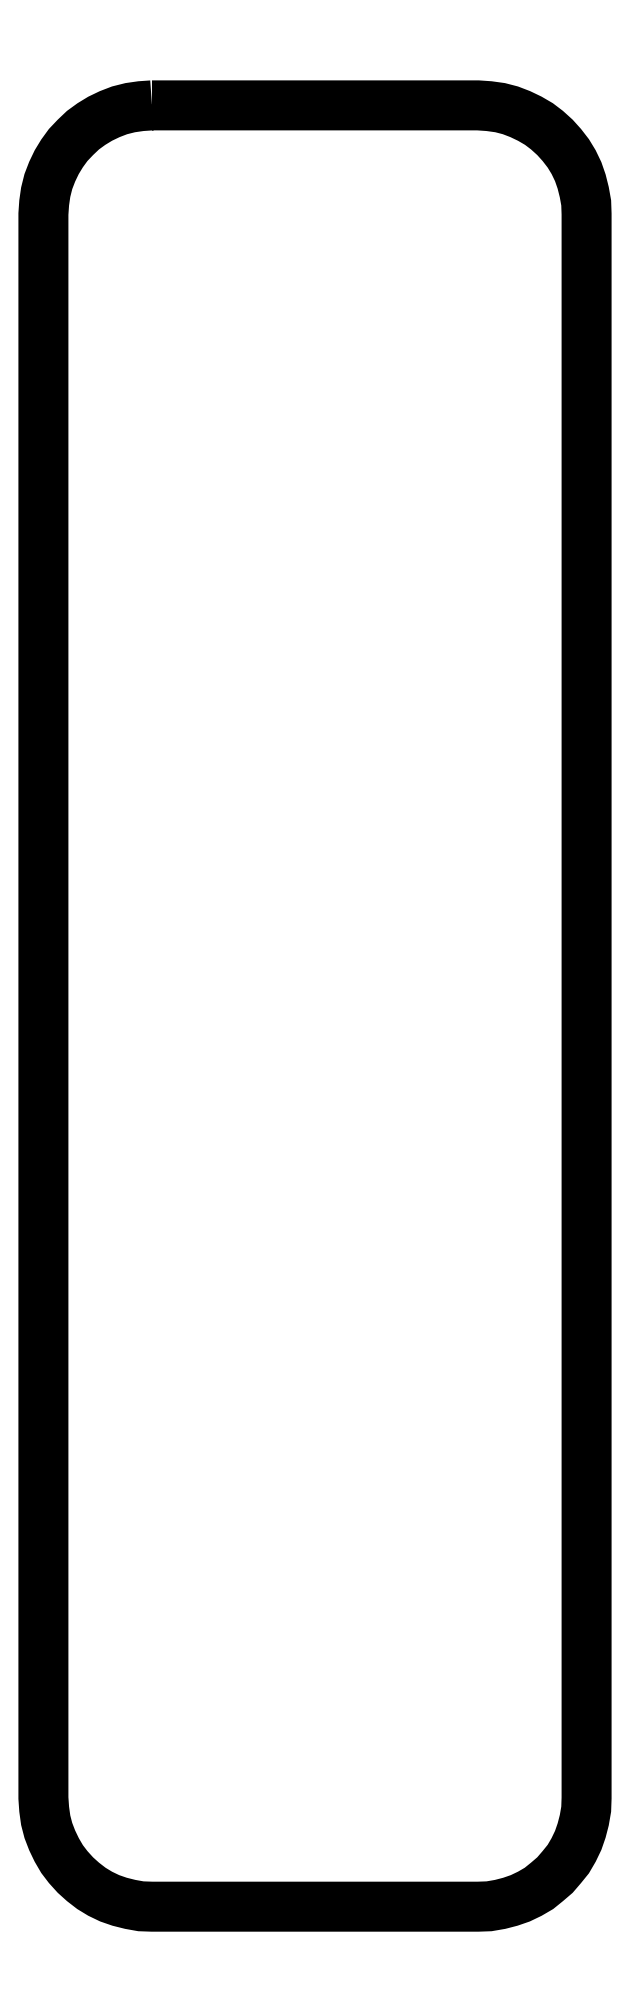
<metadata>
{"format":"dxf","ext":"dxf","renderer":"ezdxf+matplotlib","layout":"modelspace","background":"white","min_lineweight":24,"dpi":150}
</metadata>
<code>
0
SECTION
2
ENTITIES
0
POLYLINE
8
FOREGROUND
66
     1
40
0
41
0
70
     1
0
VERTEX
8
FOREGROUND
10
0.525
20
7.94
0
VERTEX
8
FOREGROUND
10
1.952
20
7.94
0
VERTEX
8
FOREGROUND
10
2
20
7.937
0
VERTEX
8
FOREGROUND
10
2.048
20
7.93
0
VERTEX
8
FOREGROUND
10
2.093
20
7.918
0
VERTEX
8
FOREGROUND
10
2.137
20
7.902
0
VERTEX
8
FOREGROUND
10
2.178
20
7.882
0
VERTEX
8
FOREGROUND
10
2.218
20
7.858
0
VERTEX
8
FOREGROUND
10
2.253
20
7.832
0
VERTEX
8
FOREGROUND
10
2.288
20
7.8
0
VERTEX
8
FOREGROUND
10
2.318
20
7.767
0
VERTEX
8
FOREGROUND
10
2.347
20
7.73
0
VERTEX
8
FOREGROUND
10
2.37
20
7.692
0
VERTEX
8
FOREGROUND
10
2.39
20
7.65
0
VERTEX
8
FOREGROUND
10
2.405
20
7.607
0
VERTEX
8
FOREGROUND
10
2.417
20
7.56
0
VERTEX
8
FOREGROUND
10
2.425
20
7.513
0
VERTEX
8
FOREGROUND
10
2.427
20
7.465
0
VERTEX
8
FOREGROUND
10
2.427
20
0.5333
0
VERTEX
8
FOREGROUND
10
2.425
20
0.485
0
VERTEX
8
FOREGROUND
10
2.417
20
0.4367
0
VERTEX
8
FOREGROUND
10
2.405
20
0.3917
0
VERTEX
8
FOREGROUND
10
2.39
20
0.3483
0
VERTEX
8
FOREGROUND
10
2.37
20
0.3067
0
VERTEX
8
FOREGROUND
10
2.347
20
0.2667
0
VERTEX
8
FOREGROUND
10
2.318
20
0.2317
0
VERTEX
8
FOREGROUND
10
2.288
20
0.1967
0
VERTEX
8
FOREGROUND
10
2.253
20
0.1667
0
VERTEX
8
FOREGROUND
10
2.218
20
0.1383
0
VERTEX
8
FOREGROUND
10
2.178
20
0.115
0
VERTEX
8
FOREGROUND
10
2.137
20
0.095
0
VERTEX
8
FOREGROUND
10
2.093
20
0.08
0
VERTEX
8
FOREGROUND
10
2.048
20
0.06833
0
VERTEX
8
FOREGROUND
10
2
20
0.06
0
VERTEX
8
FOREGROUND
10
1.952
20
0.05833
0
VERTEX
8
FOREGROUND
10
0.525
20
0.05833
0
VERTEX
8
FOREGROUND
10
0.4767
20
0.06
0
VERTEX
8
FOREGROUND
10
0.43
20
0.06833
0
VERTEX
8
FOREGROUND
10
0.3833
20
0.08
0
VERTEX
8
FOREGROUND
10
0.34
20
0.095
0
VERTEX
8
FOREGROUND
10
0.2983
20
0.115
0
VERTEX
8
FOREGROUND
10
0.26
20
0.1383
0
VERTEX
8
FOREGROUND
10
0.2233
20
0.1667
0
VERTEX
8
FOREGROUND
10
0.19
20
0.1967
0
VERTEX
8
FOREGROUND
10
0.1583
20
0.2317
0
VERTEX
8
FOREGROUND
10
0.1317
20
0.2667
0
VERTEX
8
FOREGROUND
10
0.1083
20
0.3067
0
VERTEX
8
FOREGROUND
10
0.08833
20
0.3483
0
VERTEX
8
FOREGROUND
10
0.07167
20
0.3917
0
VERTEX
8
FOREGROUND
10
0.06
20
0.4367
0
VERTEX
8
FOREGROUND
10
0.05333
20
0.485
0
VERTEX
8
FOREGROUND
10
0.05
20
0.5333
0
VERTEX
8
FOREGROUND
10
0.05
20
7.465
0
VERTEX
8
FOREGROUND
10
0.05333
20
7.513
0
VERTEX
8
FOREGROUND
10
0.06
20
7.56
0
VERTEX
8
FOREGROUND
10
0.07167
20
7.607
0
VERTEX
8
FOREGROUND
10
0.08833
20
7.65
0
VERTEX
8
FOREGROUND
10
0.1083
20
7.692
0
VERTEX
8
FOREGROUND
10
0.1317
20
7.73
0
VERTEX
8
FOREGROUND
10
0.1583
20
7.767
0
VERTEX
8
FOREGROUND
10
0.19
20
7.8
0
VERTEX
8
FOREGROUND
10
0.2233
20
7.832
0
VERTEX
8
FOREGROUND
10
0.26
20
7.858
0
VERTEX
8
FOREGROUND
10
0.2983
20
7.882
0
VERTEX
8
FOREGROUND
10
0.34
20
7.902
0
VERTEX
8
FOREGROUND
10
0.3833
20
7.918
0
VERTEX
8
FOREGROUND
10
0.43
20
7.93
0
VERTEX
8
FOREGROUND
10
0.4767
20
7.937
0
SEQEND
8
0
0
POLYLINE
8
FOREGROUND
66
     1
40
0.01
41
0.01
70
     1
0
VERTEX
8
FOREGROUND
10
0.525
20
7.94
0
VERTEX
8
FOREGROUND
10
1.952
20
7.94
0
VERTEX
8
FOREGROUND
10
2
20
7.937
0
VERTEX
8
FOREGROUND
10
2.048
20
7.93
0
VERTEX
8
FOREGROUND
10
2.093
20
7.918
0
VERTEX
8
FOREGROUND
10
2.137
20
7.902
0
VERTEX
8
FOREGROUND
10
2.178
20
7.882
0
VERTEX
8
FOREGROUND
10
2.218
20
7.858
0
VERTEX
8
FOREGROUND
10
2.253
20
7.832
0
VERTEX
8
FOREGROUND
10
2.288
20
7.8
0
VERTEX
8
FOREGROUND
10
2.318
20
7.767
0
VERTEX
8
FOREGROUND
10
2.347
20
7.73
0
VERTEX
8
FOREGROUND
10
2.37
20
7.692
0
VERTEX
8
FOREGROUND
10
2.39
20
7.65
0
VERTEX
8
FOREGROUND
10
2.405
20
7.607
0
VERTEX
8
FOREGROUND
10
2.417
20
7.56
0
VERTEX
8
FOREGROUND
10
2.425
20
7.513
0
VERTEX
8
FOREGROUND
10
2.427
20
7.465
0
VERTEX
8
FOREGROUND
10
2.427
20
0.5333
0
VERTEX
8
FOREGROUND
10
2.425
20
0.485
0
VERTEX
8
FOREGROUND
10
2.417
20
0.4367
0
VERTEX
8
FOREGROUND
10
2.405
20
0.3917
0
VERTEX
8
FOREGROUND
10
2.39
20
0.3483
0
VERTEX
8
FOREGROUND
10
2.37
20
0.3067
0
VERTEX
8
FOREGROUND
10
2.347
20
0.2667
0
VERTEX
8
FOREGROUND
10
2.318
20
0.2317
0
VERTEX
8
FOREGROUND
10
2.288
20
0.1967
0
VERTEX
8
FOREGROUND
10
2.253
20
0.1667
0
VERTEX
8
FOREGROUND
10
2.218
20
0.1383
0
VERTEX
8
FOREGROUND
10
2.178
20
0.115
0
VERTEX
8
FOREGROUND
10
2.137
20
0.095
0
VERTEX
8
FOREGROUND
10
2.093
20
0.08
0
VERTEX
8
FOREGROUND
10
2.048
20
0.06833
0
VERTEX
8
FOREGROUND
10
2
20
0.06
0
VERTEX
8
FOREGROUND
10
1.952
20
0.05833
0
VERTEX
8
FOREGROUND
10
0.525
20
0.05833
0
VERTEX
8
FOREGROUND
10
0.4767
20
0.06
0
VERTEX
8
FOREGROUND
10
0.43
20
0.06833
0
VERTEX
8
FOREGROUND
10
0.3833
20
0.08
0
VERTEX
8
FOREGROUND
10
0.34
20
0.095
0
VERTEX
8
FOREGROUND
10
0.2983
20
0.115
0
VERTEX
8
FOREGROUND
10
0.26
20
0.1383
0
VERTEX
8
FOREGROUND
10
0.2233
20
0.1667
0
VERTEX
8
FOREGROUND
10
0.19
20
0.1967
0
VERTEX
8
FOREGROUND
10
0.1583
20
0.2317
0
VERTEX
8
FOREGROUND
10
0.1317
20
0.2667
0
VERTEX
8
FOREGROUND
10
0.1083
20
0.3067
0
VERTEX
8
FOREGROUND
10
0.08833
20
0.3483
0
VERTEX
8
FOREGROUND
10
0.07167
20
0.3917
0
VERTEX
8
FOREGROUND
10
0.06
20
0.4367
0
VERTEX
8
FOREGROUND
10
0.05333
20
0.485
0
VERTEX
8
FOREGROUND
10
0.05
20
0.5333
0
VERTEX
8
FOREGROUND
10
0.05
20
7.465
0
VERTEX
8
FOREGROUND
10
0.05333
20
7.513
0
VERTEX
8
FOREGROUND
10
0.06
20
7.56
0
VERTEX
8
FOREGROUND
10
0.07167
20
7.607
0
VERTEX
8
FOREGROUND
10
0.08833
20
7.65
0
VERTEX
8
FOREGROUND
10
0.1083
20
7.692
0
VERTEX
8
FOREGROUND
10
0.1317
20
7.73
0
VERTEX
8
FOREGROUND
10
0.1583
20
7.767
0
VERTEX
8
FOREGROUND
10
0.19
20
7.8
0
VERTEX
8
FOREGROUND
10
0.2233
20
7.832
0
VERTEX
8
FOREGROUND
10
0.26
20
7.858
0
VERTEX
8
FOREGROUND
10
0.2983
20
7.882
0
VERTEX
8
FOREGROUND
10
0.34
20
7.902
0
VERTEX
8
FOREGROUND
10
0.3833
20
7.918
0
VERTEX
8
FOREGROUND
10
0.43
20
7.93
0
VERTEX
8
FOREGROUND
10
0.4767
20
7.937
0
SEQEND
8
0
0
ENDSEC
0
EOF

</code>
